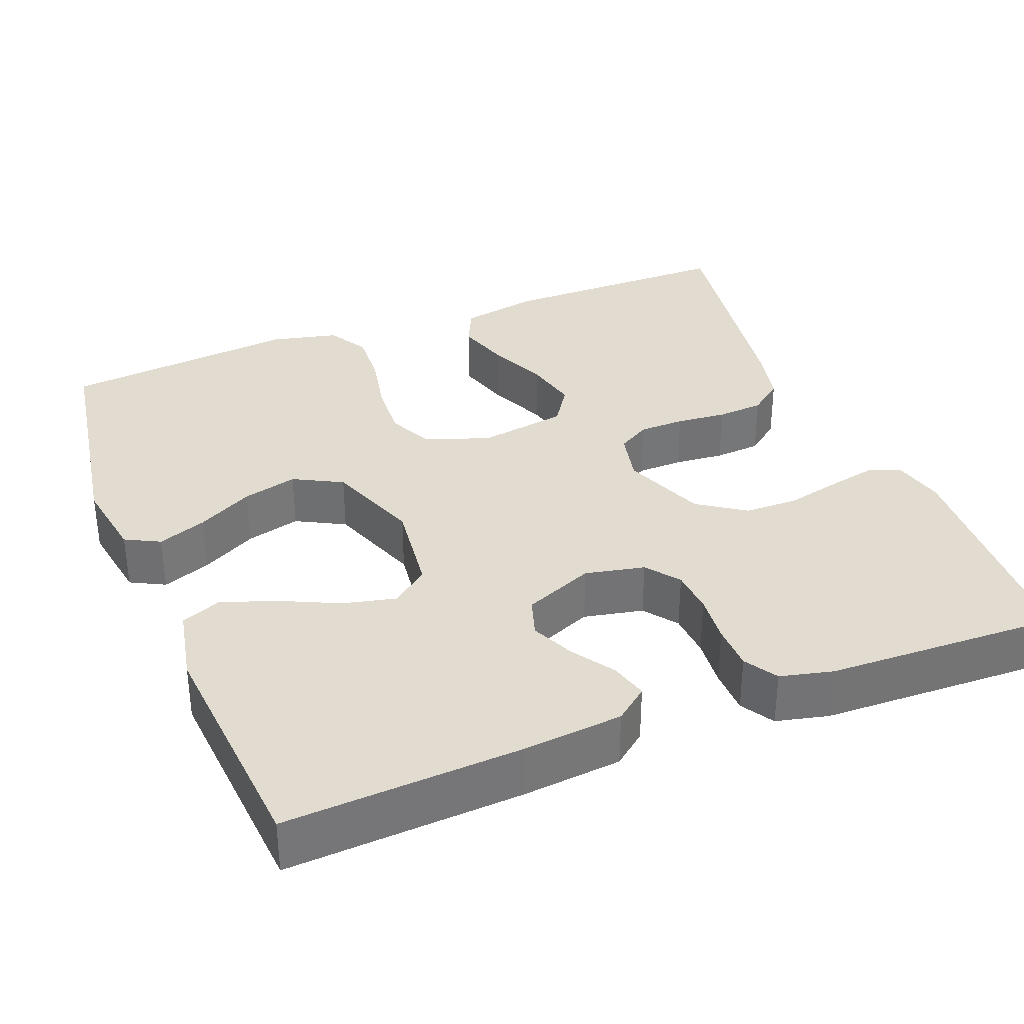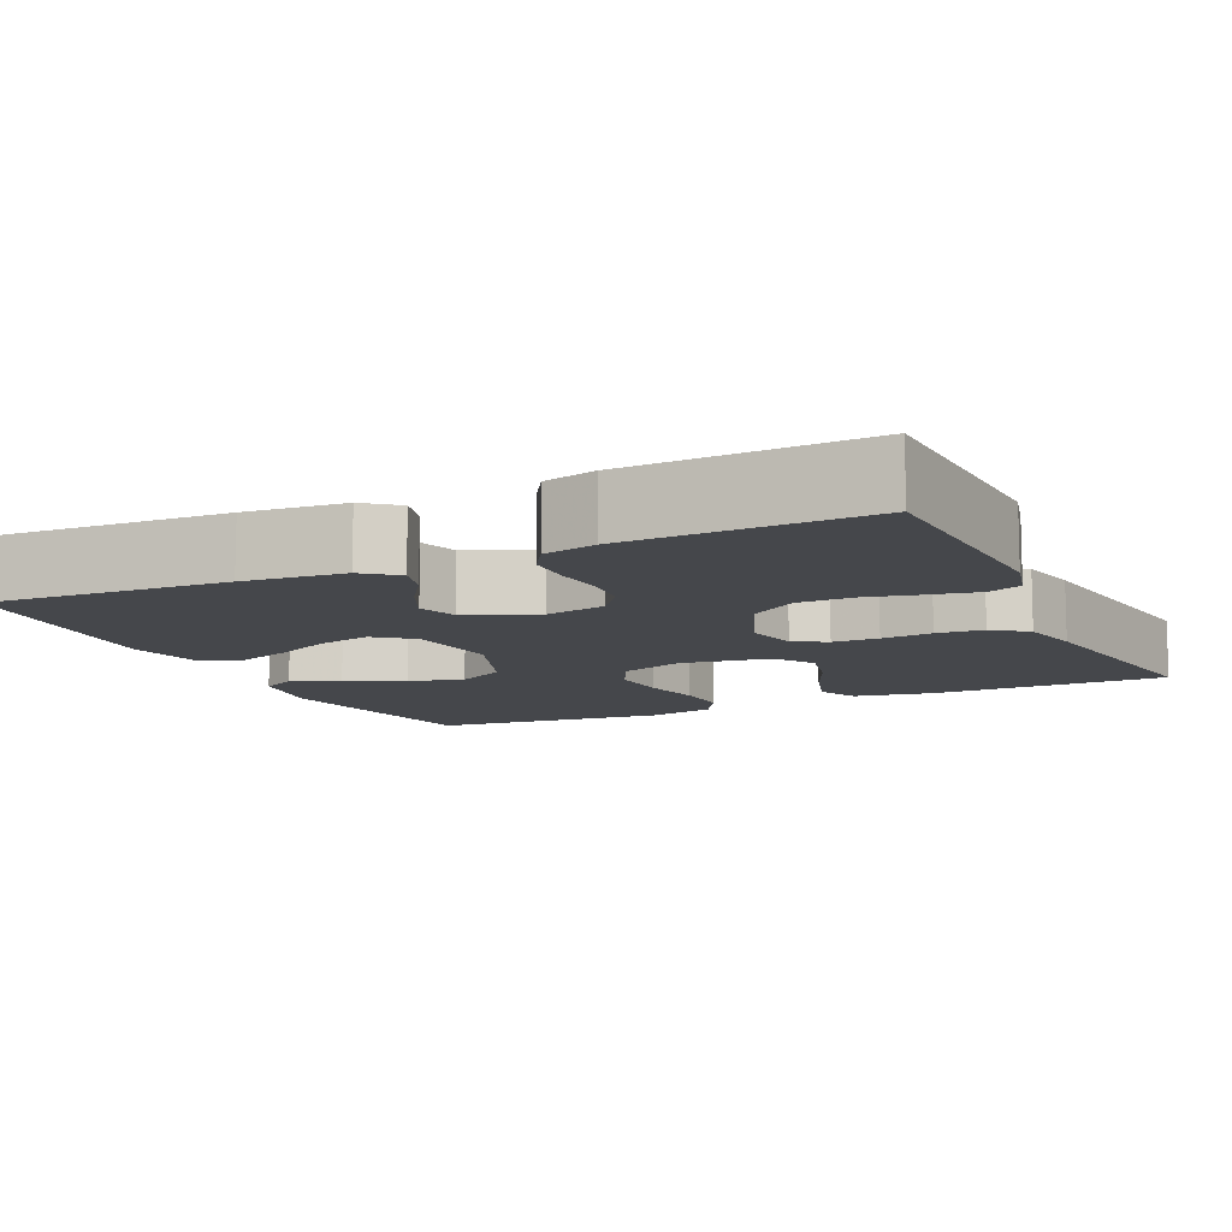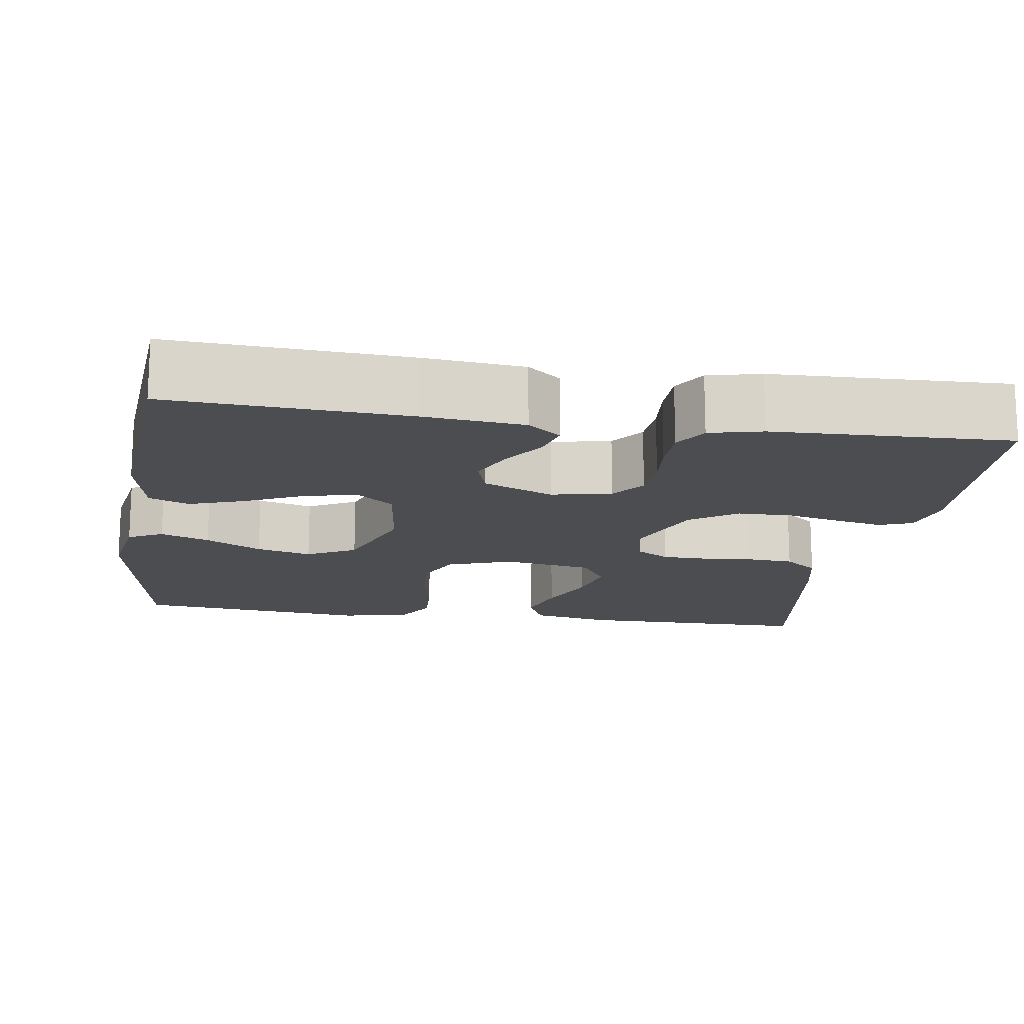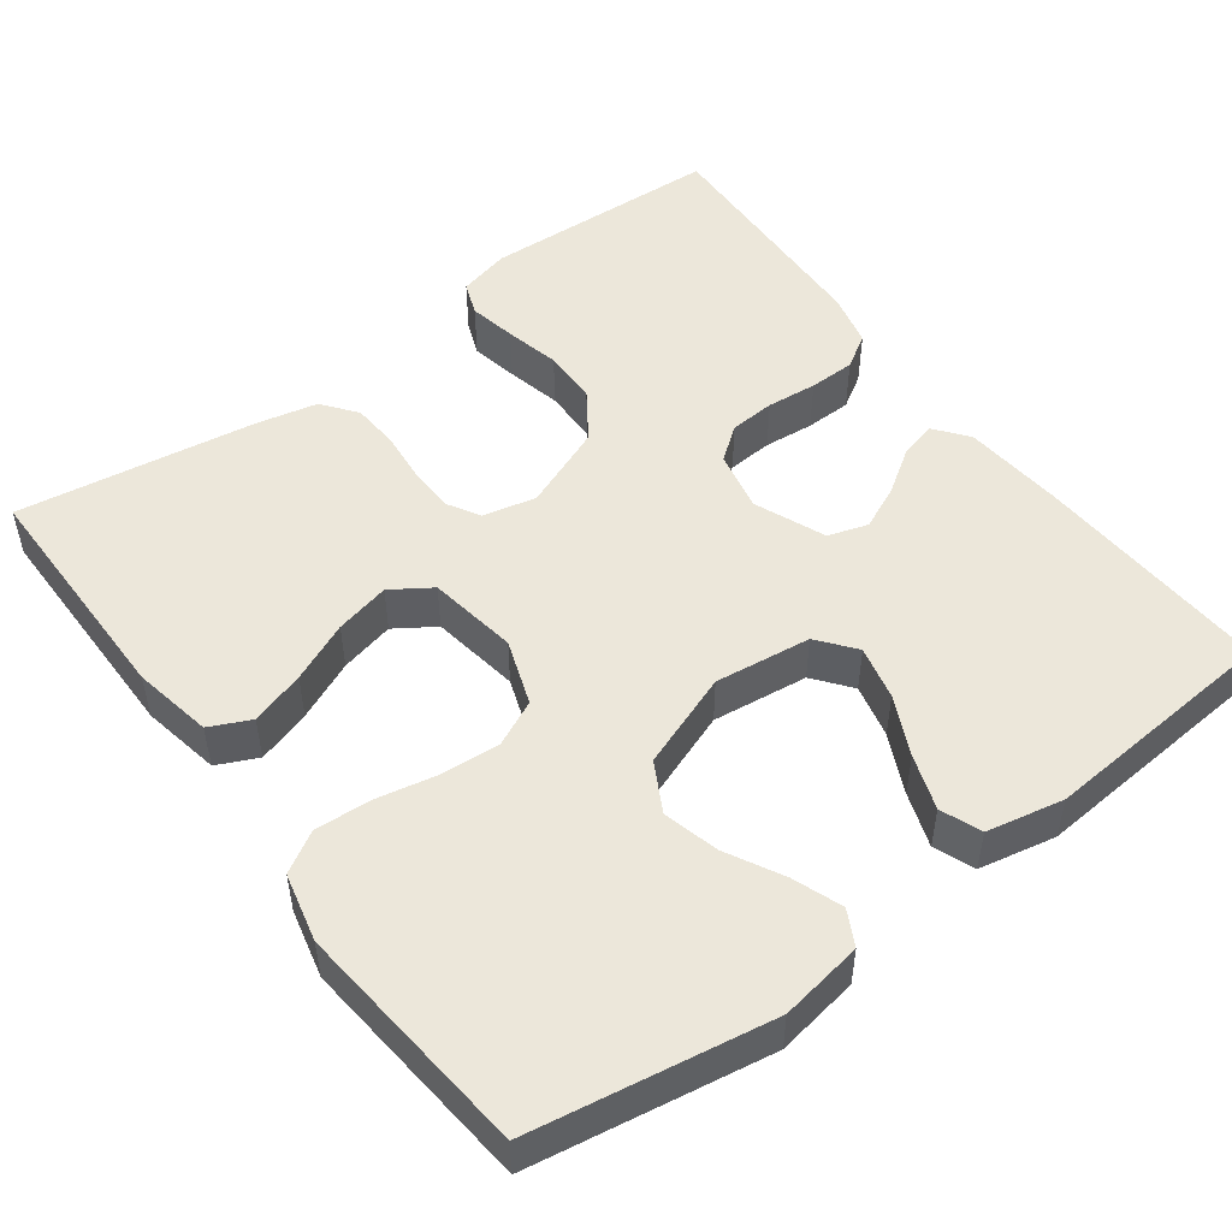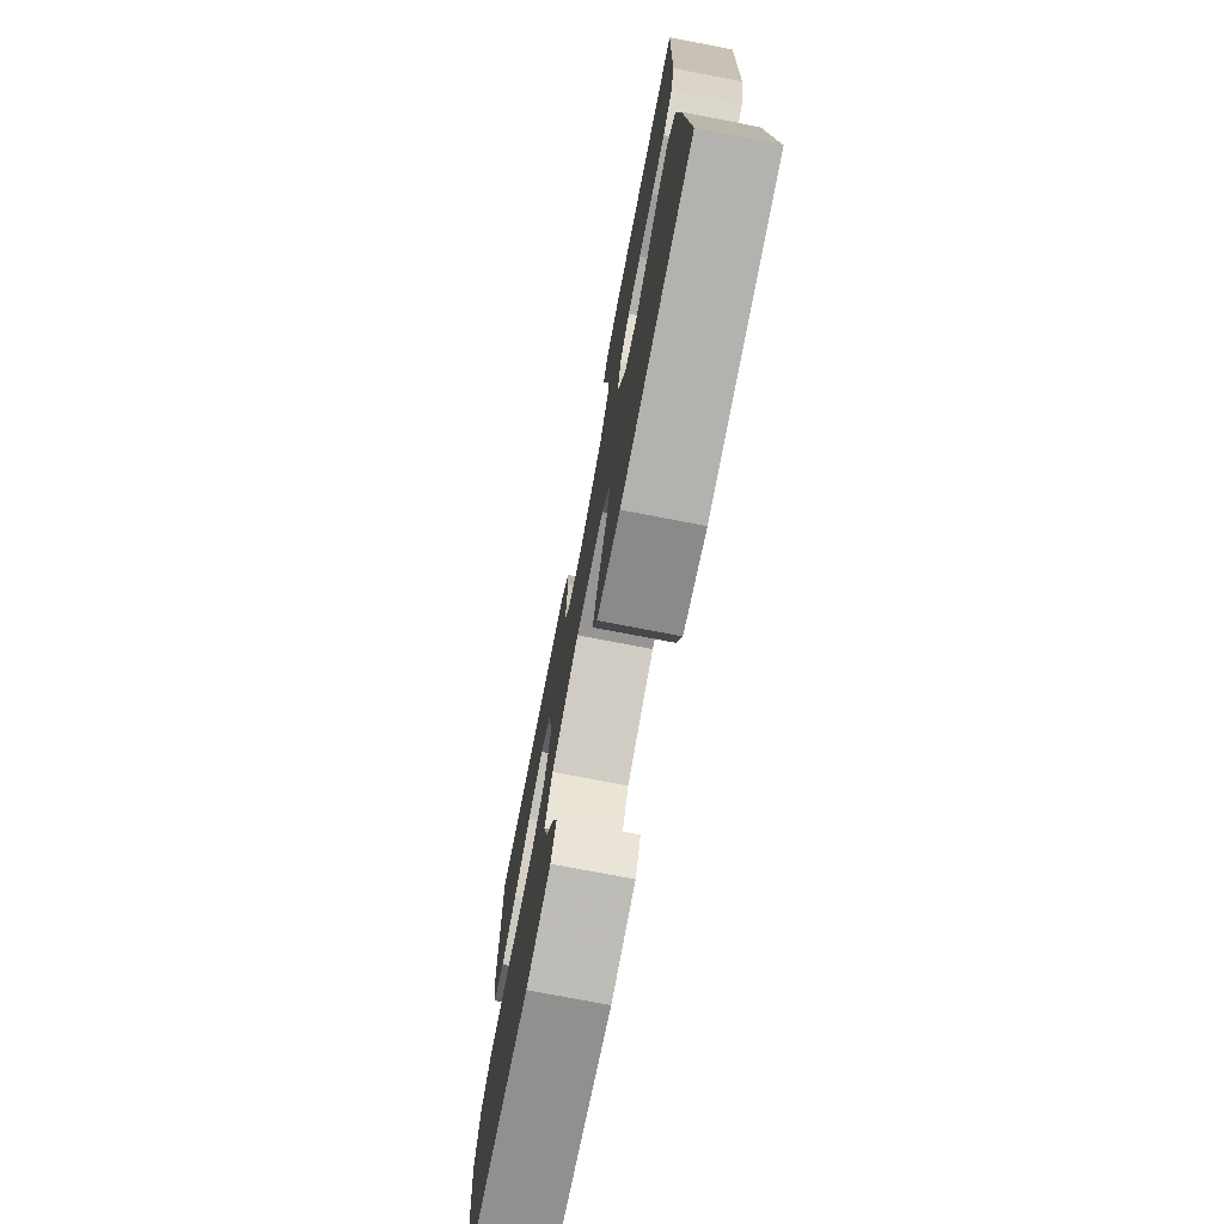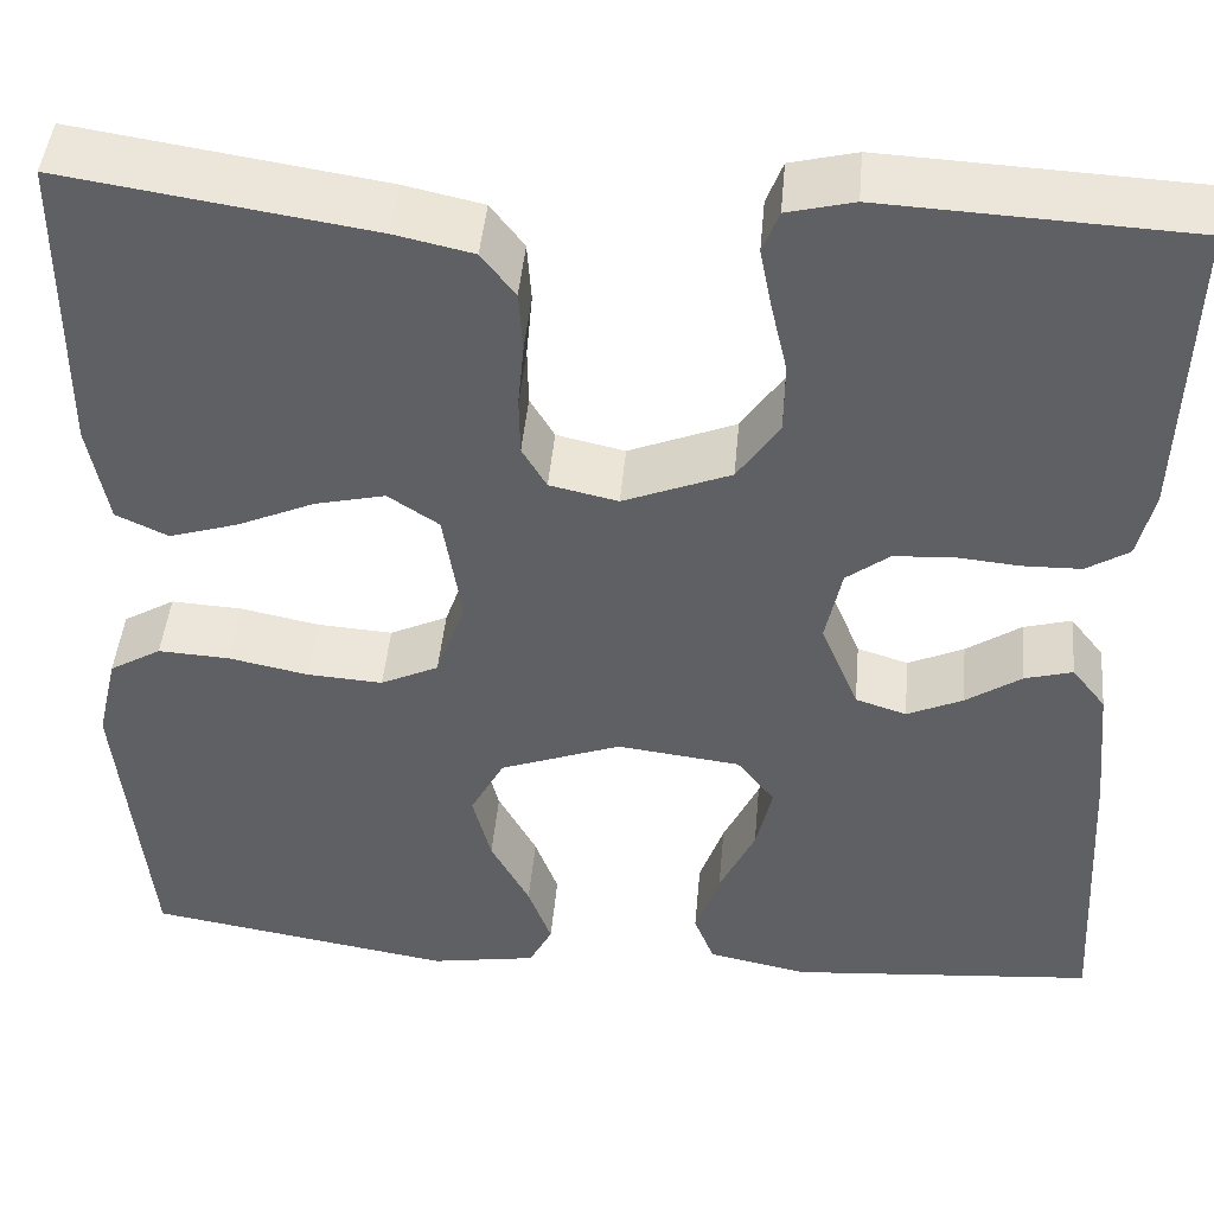
<metadata>
{"format":"obj","ext":"obj","renderer":"f3d","projection":"perspective","resolution":1024,"background":"white","views":[{"elev":34.5,"azim":-111.6,"up":"+Y"},{"elev":-10.5,"azim":-65.0,"up":"+Y"},{"elev":-15.7,"azim":-98.7,"up":"+Y"},{"elev":50.7,"azim":143.4,"up":"+Y"},{"elev":-75.1,"azim":-100.9,"up":"+Z"},{"elev":45.0,"azim":-174.9,"up":"+Z"}]}
</metadata>
<code>
v -0.5 0.07 -0.5
v -0.484 0.07 -0.2
v -0.472 0.07 -0.073
v -0.439 0.07 -0.031
v -0.392 0.07 -0.044
v -0.338 0.07 -0.08
v -0.283 0.07 -0.105
v -0.233 0.07 -0.089
v -0.196 0.07 0
v -0.212 0.07 0.076
v -0.254 0.07 0.108
v -0.311 0.07 0.112
v -0.374 0.07 0.106
v -0.432 0.07 0.107
v -0.474 0.07 0.133
v -0.49 0.07 0.2
v -0.5 0.07 0.5
v -0.2 0.07 0.515
v -0.135 0.07 0.499
v -0.119 0.07 0.457
v -0.131 0.07 0.397
v -0.147 0.07 0.328
v -0.146 0.07 0.259
v -0.105 0.07 0.199
v 0 0.07 0.157
v 0.067 0.07 0.172
v 0.091 0.07 0.213
v 0.092 0.07 0.271
v 0.086 0.07 0.335
v 0.09 0.07 0.394
v 0.123 0.07 0.437
v 0.2 0.07 0.454
v 0.5 0.07 0.5
v 0.501 0.07 0.2
v 0.482 0.07 0.1
v 0.431 0.07 0.076
v 0.363 0.07 0.097
v 0.288 0.07 0.13
v 0.219 0.07 0.146
v 0.169 0.07 0.113
v 0.151 0.07 0
v 0.18 0.07 -0.082
v 0.237 0.07 -0.109
v 0.311 0.07 -0.104
v 0.389 0.07 -0.088
v 0.459 0.07 -0.084
v 0.51 0.07 -0.114
v 0.53 0.07 -0.2
v 0.5 0.07 -0.5
v 0.2 0.07 -0.55
v 0.096 0.07 -0.533
v 0.073 0.07 -0.489
v 0.096 0.07 -0.427
v 0.134 0.07 -0.356
v 0.152 0.07 -0.286
v 0.119 0.07 -0.224
v 0 0.07 -0.18
v -0.121 0.07 -0.195
v -0.158 0.07 -0.242
v -0.142 0.07 -0.31
v -0.107 0.07 -0.384
v -0.083 0.07 -0.453
v -0.103 0.07 -0.504
v -0.2 0.07 -0.524
v -0.5 0 -0.5
v -0.484 0 -0.2
v -0.472 0 -0.073
v -0.439 0 -0.031
v -0.392 0 -0.044
v -0.338 0 -0.08
v -0.283 0 -0.105
v -0.233 0 -0.089
v -0.196 0 0
v -0.212 0 0.076
v -0.254 0 0.108
v -0.311 0 0.112
v -0.374 0 0.106
v -0.432 0 0.107
v -0.474 0 0.133
v -0.49 0 0.2
v -0.5 0 0.5
v -0.2 0 0.515
v -0.135 0 0.499
v -0.119 0 0.457
v -0.131 0 0.397
v -0.147 0 0.328
v -0.146 0 0.259
v -0.105 0 0.199
v 0 0 0.157
v 0.067 0 0.172
v 0.091 0 0.213
v 0.092 0 0.271
v 0.086 0 0.335
v 0.09 0 0.394
v 0.123 0 0.437
v 0.2 0 0.454
v 0.5 0 0.5
v 0.501 0 0.2
v 0.482 0 0.1
v 0.431 0 0.076
v 0.363 0 0.097
v 0.288 0 0.13
v 0.219 0 0.146
v 0.169 0 0.113
v 0.151 0 0
v 0.18 0 -0.082
v 0.237 0 -0.109
v 0.311 0 -0.104
v 0.389 0 -0.088
v 0.459 0 -0.084
v 0.51 0 -0.114
v 0.53 0 -0.2
v 0.5 0 -0.5
v 0.2 0 -0.55
v 0.096 0 -0.533
v 0.073 0 -0.489
v 0.096 0 -0.427
v 0.134 0 -0.356
v 0.152 0 -0.286
v 0.119 0 -0.224
v 0 0 -0.18
v -0.121 0 -0.195
v -0.158 0 -0.242
v -0.142 0 -0.31
v -0.107 0 -0.384
v -0.083 0 -0.453
v -0.103 0 -0.504
v -0.2 0 -0.524
f 60 61 62 63
f 59 60 63 64
f 51 52 53 54
f 51 54 55
f 50 51 55
f 49 50 55
f 48 49 55 56
f 44 45 46 47
f 43 44 47 48
f 35 36 37 38
f 35 38 39
f 34 35 39
f 33 34 39
f 32 33 39 40
f 28 29 30 31
f 27 28 31 32
f 19 20 21 22
f 17 18 19 22
f 17 22 23
f 16 17 23 24
f 12 13 14 15
f 11 12 15 16
f 3 4 5 6
f 3 6 7
f 2 3 7
f 59 64 1 2
f 58 59 2 7
f 57 58 7 8
f 43 48 56 57
f 42 43 57 8
f 41 42 8 9
f 27 32 40 41
f 26 27 41
f 25 26 41 9
f 11 16 24 25
f 10 11 25
f 9 10 25
f 127 126 125 124
f 128 127 124 123
f 118 117 116 115
f 119 118 115
f 119 115 114
f 119 114 113
f 120 119 113 112
f 111 110 109 108
f 112 111 108 107
f 102 101 100 99
f 103 102 99
f 103 99 98
f 103 98 97
f 104 103 97 96
f 95 94 93 92
f 96 95 92 91
f 86 85 84 83
f 86 83 82 81
f 87 86 81
f 88 87 81 80
f 79 78 77 76
f 80 79 76 75
f 70 69 68 67
f 71 70 67
f 71 67 66
f 66 65 128 123
f 71 66 123 122
f 72 71 122 121
f 121 120 112 107
f 72 121 107 106
f 73 72 106 105
f 105 104 96 91
f 105 91 90
f 73 105 90 89
f 89 88 80 75
f 89 75 74
f 89 74 73
f 1 65 66 2
f 2 66 67 3
f 3 67 68 4
f 4 68 69 5
f 5 69 70 6
f 6 70 71 7
f 7 71 72 8
f 8 72 73 9
f 9 73 74 10
f 10 74 75 11
f 11 75 76 12
f 12 76 77 13
f 13 77 78 14
f 14 78 79 15
f 15 79 80 16
f 16 80 81 17
f 17 81 82 18
f 18 82 83 19
f 19 83 84 20
f 20 84 85 21
f 21 85 86 22
f 22 86 87 23
f 23 87 88 24
f 24 88 89 25
f 25 89 90 26
f 26 90 91 27
f 27 91 92 28
f 28 92 93 29
f 29 93 94 30
f 30 94 95 31
f 31 95 96 32
f 32 96 97 33
f 33 97 98 34
f 34 98 99 35
f 35 99 100 36
f 36 100 101 37
f 37 101 102 38
f 38 102 103 39
f 39 103 104 40
f 40 104 105 41
f 41 105 106 42
f 42 106 107 43
f 43 107 108 44
f 44 108 109 45
f 45 109 110 46
f 46 110 111 47
f 47 111 112 48
f 48 112 113 49
f 49 113 114 50
f 50 114 115 51
f 51 115 116 52
f 52 116 117 53
f 53 117 118 54
f 54 118 119 55
f 55 119 120 56
f 56 120 121 57
f 57 121 122 58
f 58 122 123 59
f 59 123 124 60
f 60 124 125 61
f 61 125 126 62
f 62 126 127 63
f 63 127 128 64
f 64 128 65 1

</code>
